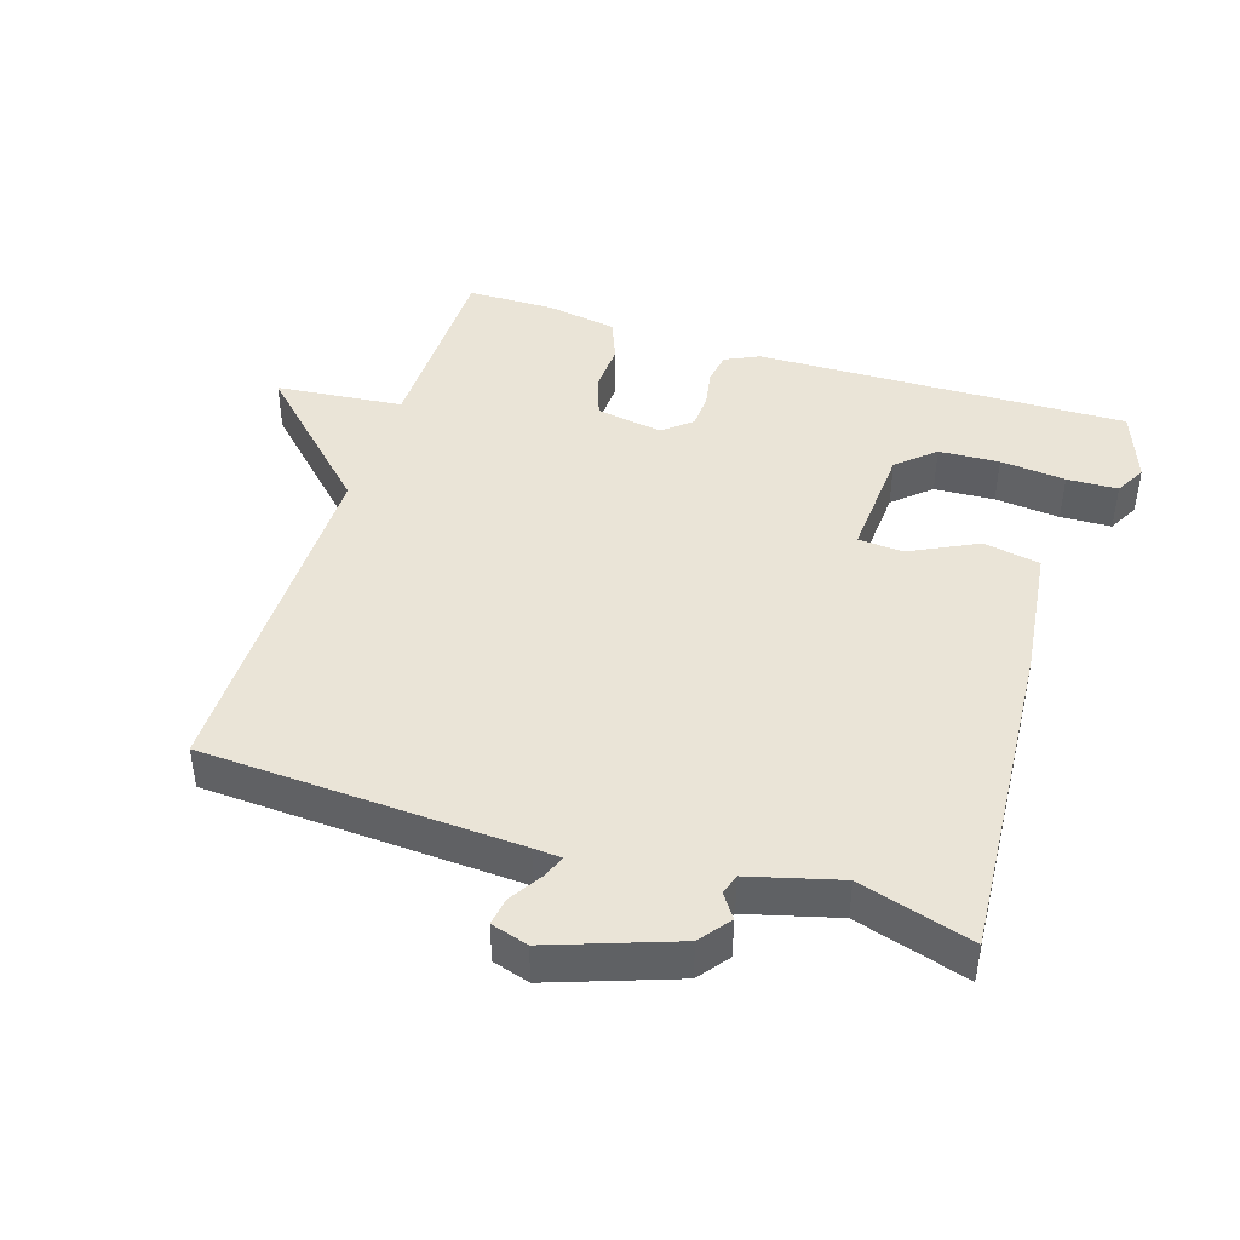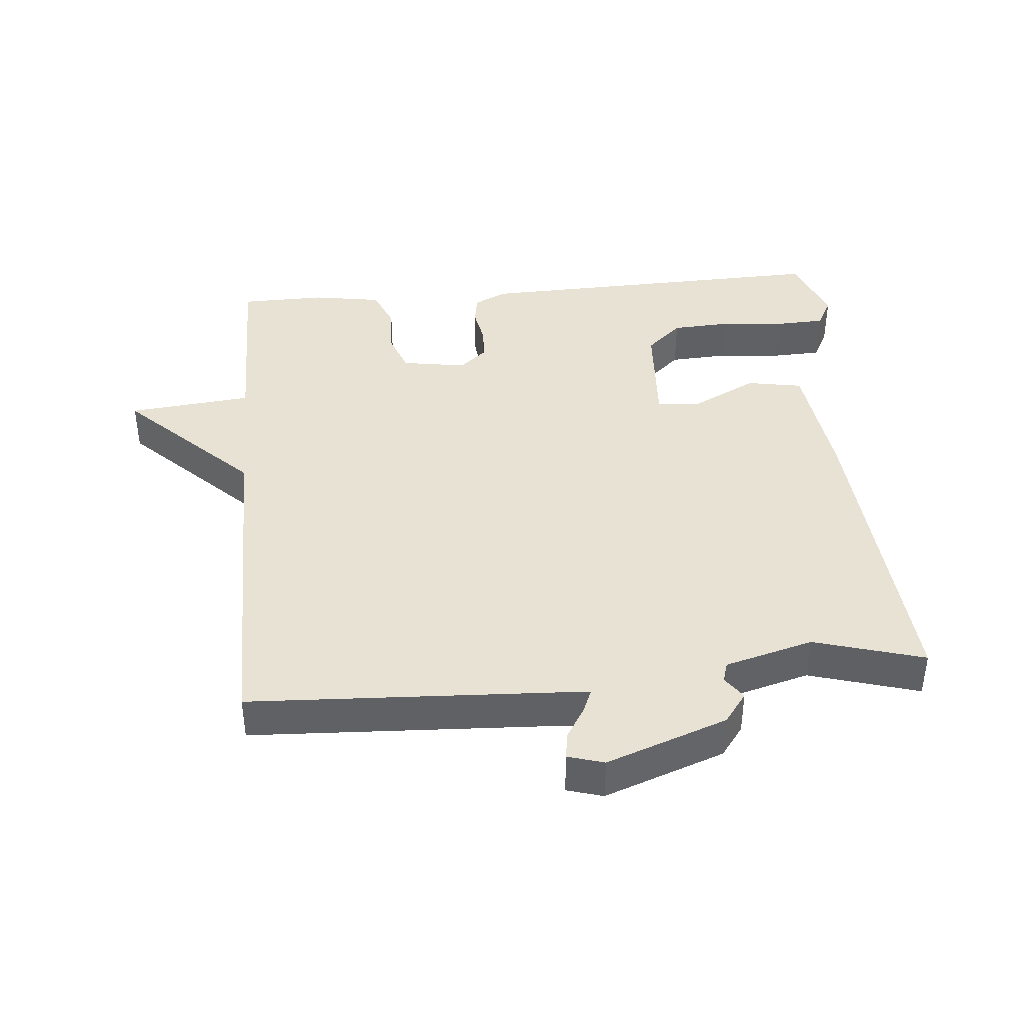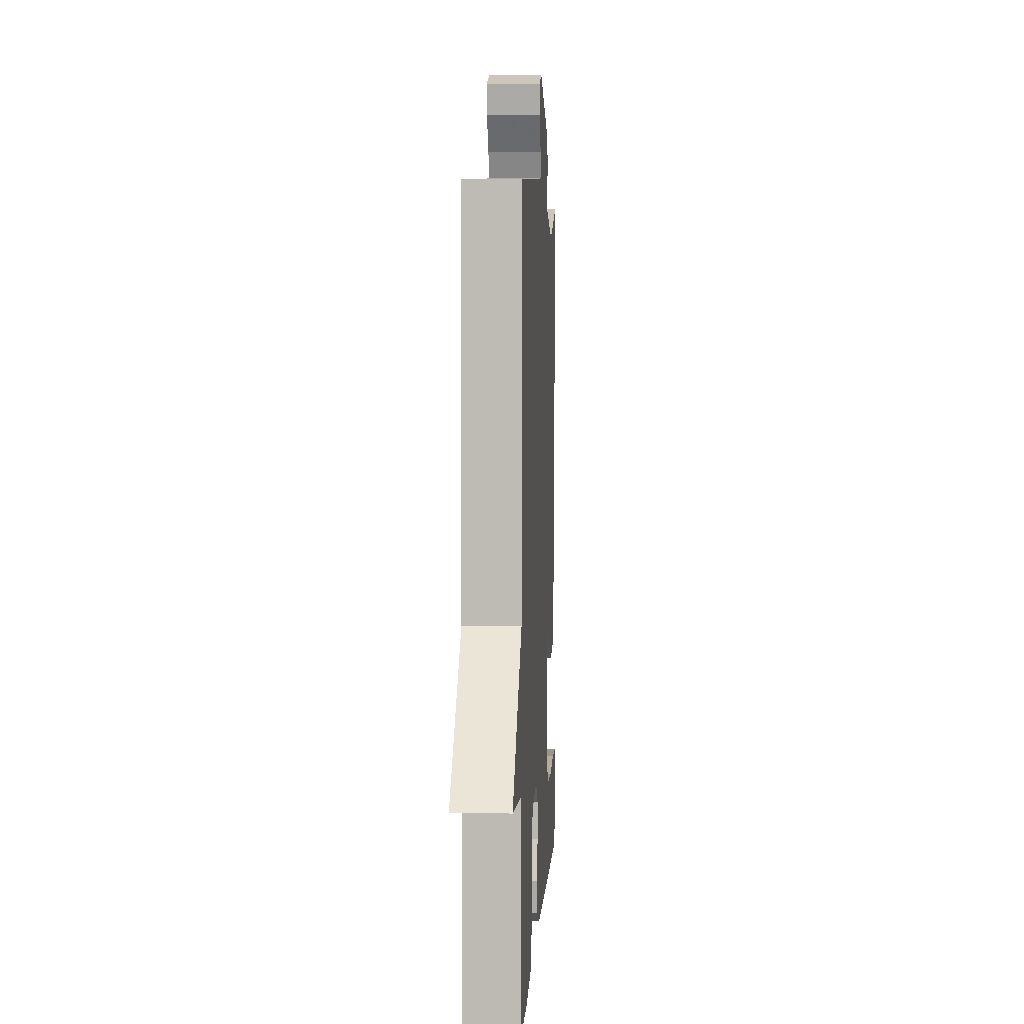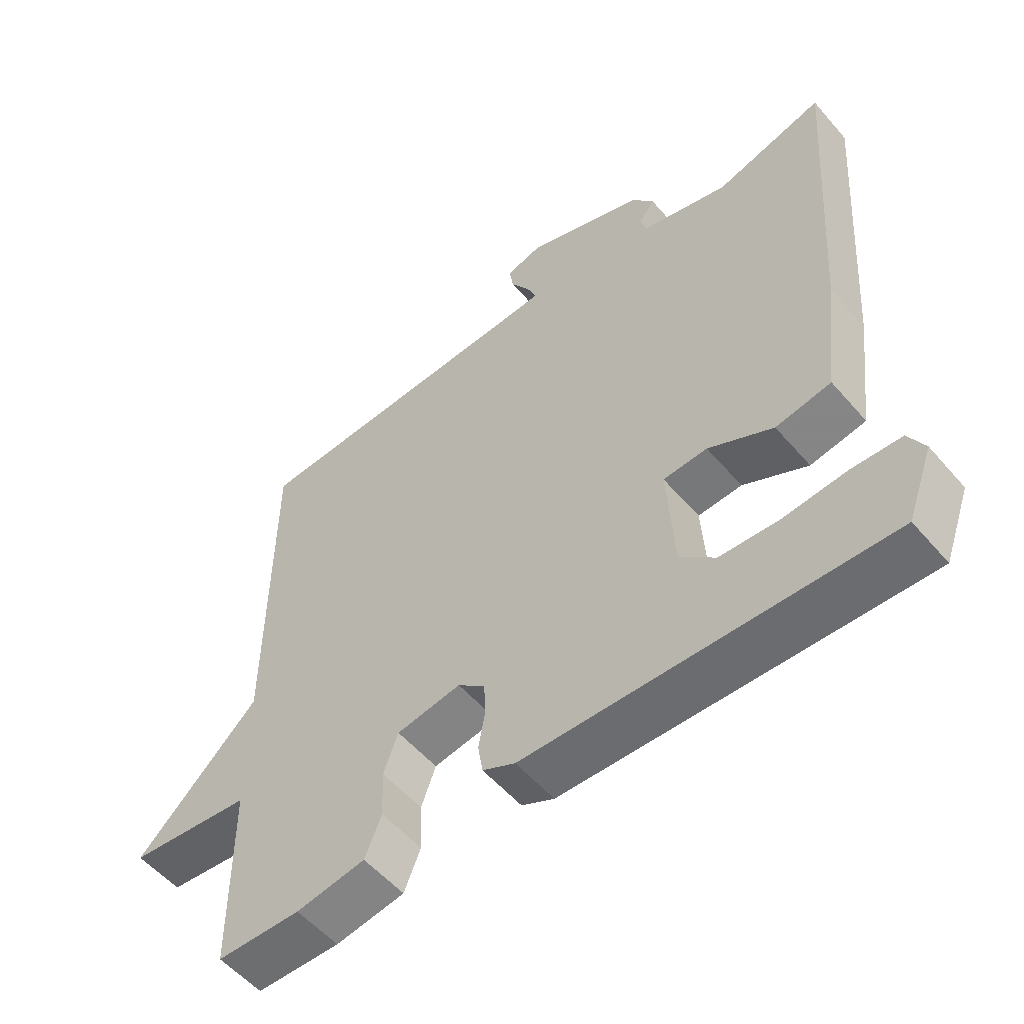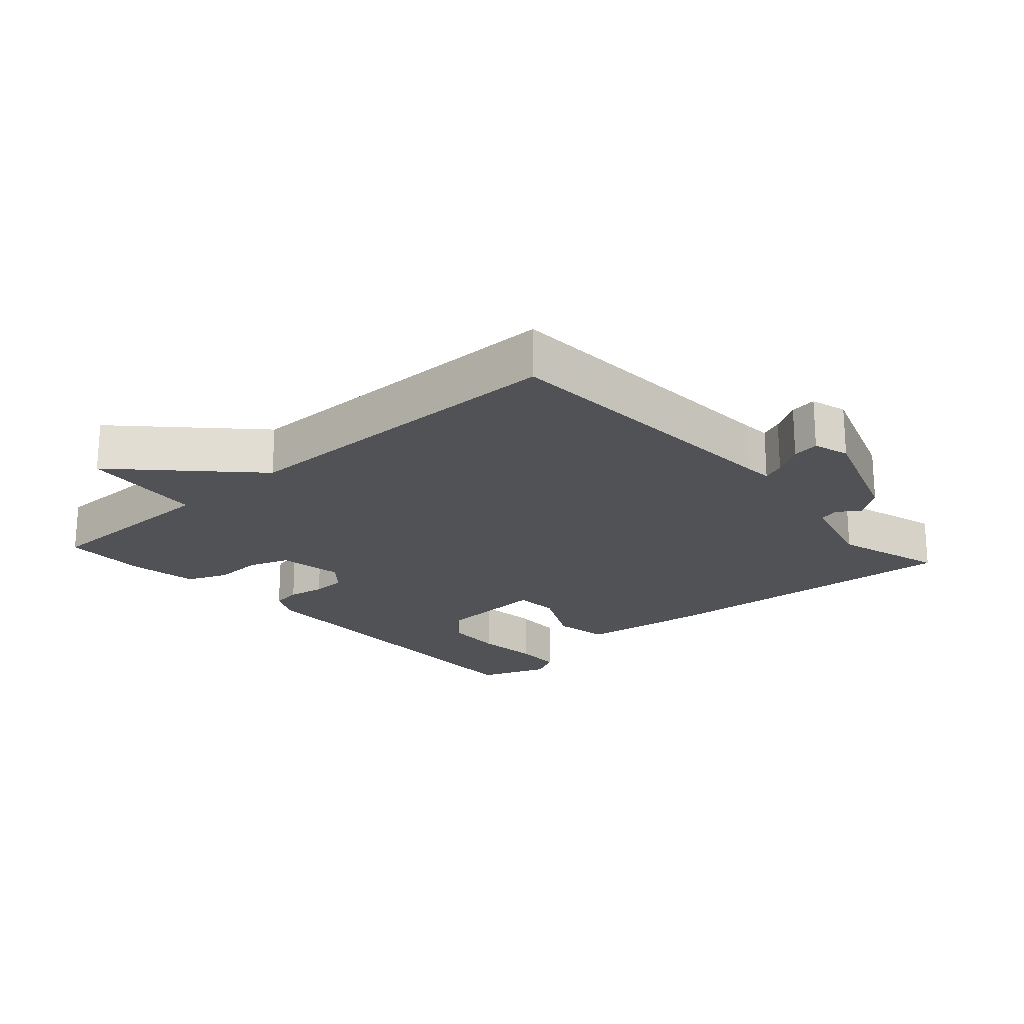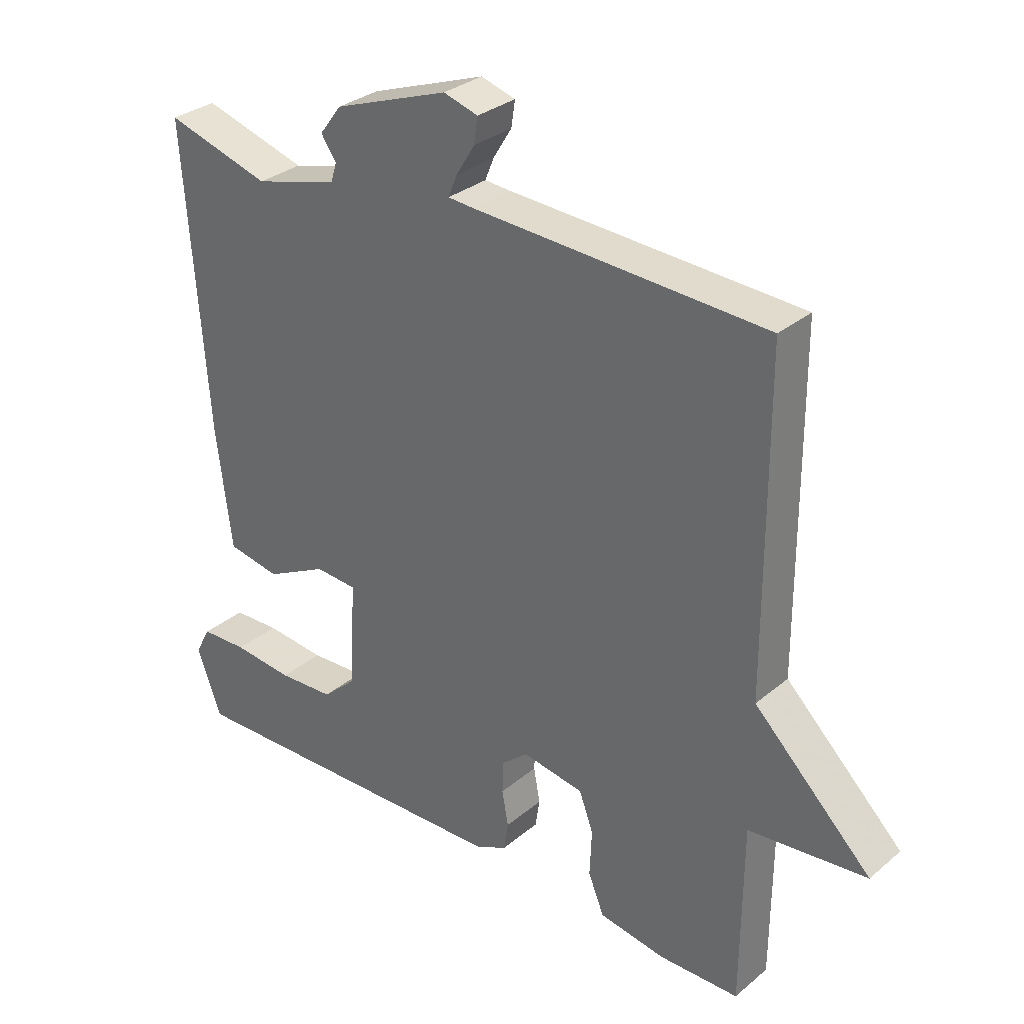
<metadata>
{"format":"obj","ext":"obj","renderer":"f3d","projection":"perspective","resolution":1024,"background":"white","views":[{"elev":43.8,"azim":18.0,"up":"+Y"},{"elev":40.8,"azim":-5.1,"up":"+Y"},{"elev":5.1,"azim":-86.8,"up":"+Z"},{"elev":-54.9,"azim":39.9,"up":"+Z"},{"elev":-20.9,"azim":-48.1,"up":"+Y"},{"elev":31.1,"azim":-139.6,"up":"+Z"}]}
</metadata>
<code>
v 0.5 0.07 -0.5
v -0.04 0.07 -0.484
v -0.089 0.07 -0.46
v -0.096 0.07 -0.415
v -0.086 0.07 -0.36
v -0.088 0.07 -0.309
v -0.129 0.07 -0.274
v -0.226 0.07 -0.29
v -0.248 0.07 -0.35
v -0.245 0.07 -0.424
v -0.27 0.07 -0.485
v -0.374 0.07 -0.502
v -0.5 0.07 -0.5
v -0.502 0.07 -0.215
v -0.687 0.07 -0.196
v -0.502 0.07 -0.015
v -0.5 0.07 0.5
v -0.041 0.07 0.522
v 0 0.07 0.525
v -0.014 0.07 0.559
v -0.043 0.07 0.606
v -0.049 0.07 0.646
v 0.005 0.07 0.662
v 0.185 0.07 0.597
v 0.219 0.07 0.552
v 0.195 0.07 0.518
v 0.204 0.07 0.488
v 0.336 0.07 0.452
v 0.5 0.07 0.5
v 0.465 0.07 0.025
v 0.441 0.07 -0.165
v 0.358 0.07 -0.18
v 0.261 0.07 -0.131
v 0.195 0.07 -0.135
v 0.205 0.07 -0.303
v 0.258 0.07 -0.351
v 0.346 0.07 -0.356
v 0.441 0.07 -0.347
v 0.515 0.07 -0.35
v 0.539 0.07 -0.395
v 0.5 0 -0.5
v -0.04 0 -0.484
v -0.089 0 -0.46
v -0.096 0 -0.415
v -0.086 0 -0.36
v -0.088 0 -0.309
v -0.129 0 -0.274
v -0.226 0 -0.29
v -0.248 0 -0.35
v -0.245 0 -0.424
v -0.27 0 -0.485
v -0.374 0 -0.502
v -0.5 0 -0.5
v -0.502 0 -0.215
v -0.687 0 -0.196
v -0.502 0 -0.015
v -0.5 0 0.5
v -0.041 0 0.522
v 0 0 0.525
v -0.014 0 0.559
v -0.043 0 0.606
v -0.049 0 0.646
v 0.005 0 0.662
v 0.185 0 0.597
v 0.219 0 0.552
v 0.195 0 0.518
v 0.204 0 0.488
v 0.336 0 0.452
v 0.5 0 0.5
v 0.465 0 0.025
v 0.441 0 -0.165
v 0.358 0 -0.18
v 0.261 0 -0.131
v 0.195 0 -0.135
v 0.205 0 -0.303
v 0.258 0 -0.351
v 0.346 0 -0.356
v 0.441 0 -0.347
v 0.515 0 -0.35
v 0.539 0 -0.395
f 2 3 4
f 1 2 4
f 40 1 4
f 39 40 4
f 38 39 4
f 37 38 4
f 36 37 4 5
f 35 36 5 6
f 34 35 6 7
f 31 32 33
f 30 31 33
f 29 30 33
f 28 29 33
f 27 28 33 34
f 34 7 8
f 27 34 8
f 26 27 8
f 24 25 26
f 23 24 26
f 22 23 26
f 21 22 26
f 20 21 26
f 19 20 26
f 18 19 26 8
f 18 8 9
f 17 18 9
f 16 17 9
f 14 15 16
f 13 14 16
f 12 13 16
f 11 12 16
f 10 11 16
f 9 10 16
f 44 43 42
f 44 42 41
f 44 41 80
f 44 80 79
f 44 79 78
f 44 78 77
f 45 44 77 76
f 46 45 76 75
f 47 46 75 74
f 73 72 71
f 73 71 70
f 73 70 69
f 73 69 68
f 74 73 68 67
f 48 47 74
f 48 74 67
f 48 67 66
f 66 65 64
f 66 64 63
f 66 63 62
f 66 62 61
f 66 61 60
f 66 60 59
f 48 66 59 58
f 49 48 58
f 49 58 57
f 49 57 56
f 56 55 54
f 56 54 53
f 56 53 52
f 56 52 51
f 56 51 50
f 56 50 49
f 1 41 42 2
f 2 42 43 3
f 3 43 44 4
f 4 44 45 5
f 5 45 46 6
f 6 46 47 7
f 7 47 48 8
f 8 48 49 9
f 9 49 50 10
f 10 50 51 11
f 11 51 52 12
f 12 52 53 13
f 13 53 54 14
f 14 54 55 15
f 15 55 56 16
f 16 56 57 17
f 17 57 58 18
f 18 58 59 19
f 19 59 60 20
f 20 60 61 21
f 21 61 62 22
f 22 62 63 23
f 23 63 64 24
f 24 64 65 25
f 25 65 66 26
f 26 66 67 27
f 27 67 68 28
f 28 68 69 29
f 29 69 70 30
f 30 70 71 31
f 31 71 72 32
f 32 72 73 33
f 33 73 74 34
f 34 74 75 35
f 35 75 76 36
f 36 76 77 37
f 37 77 78 38
f 38 78 79 39
f 39 79 80 40
f 40 80 41 1

</code>
